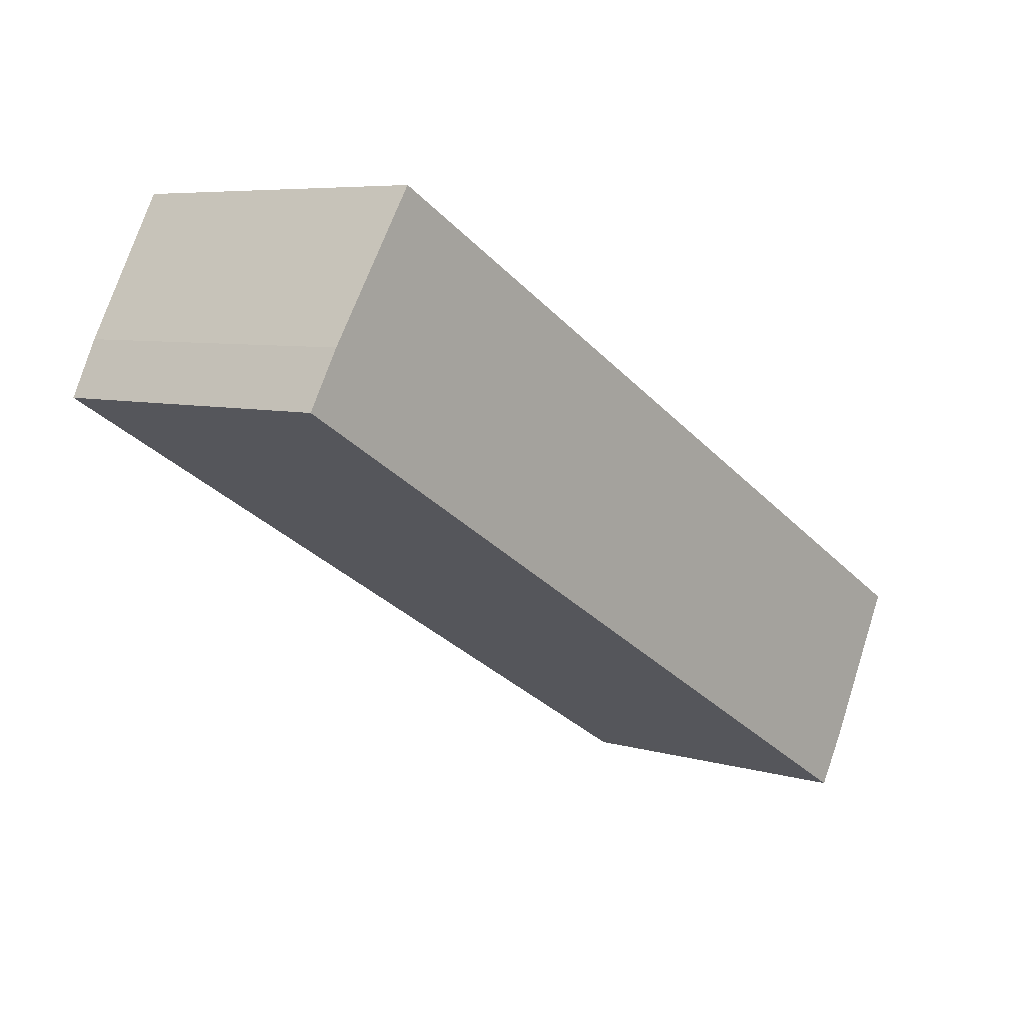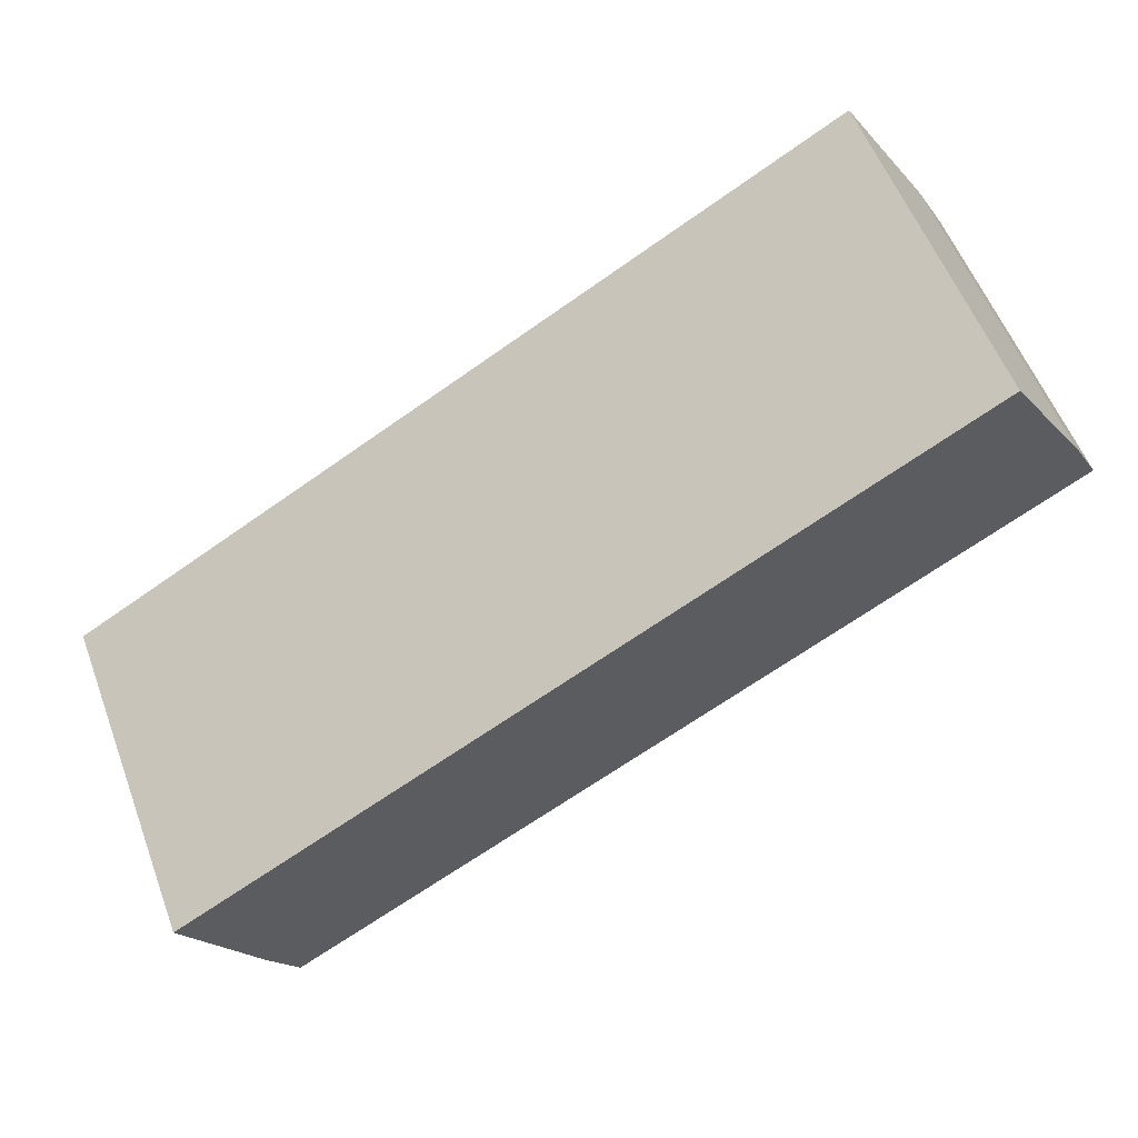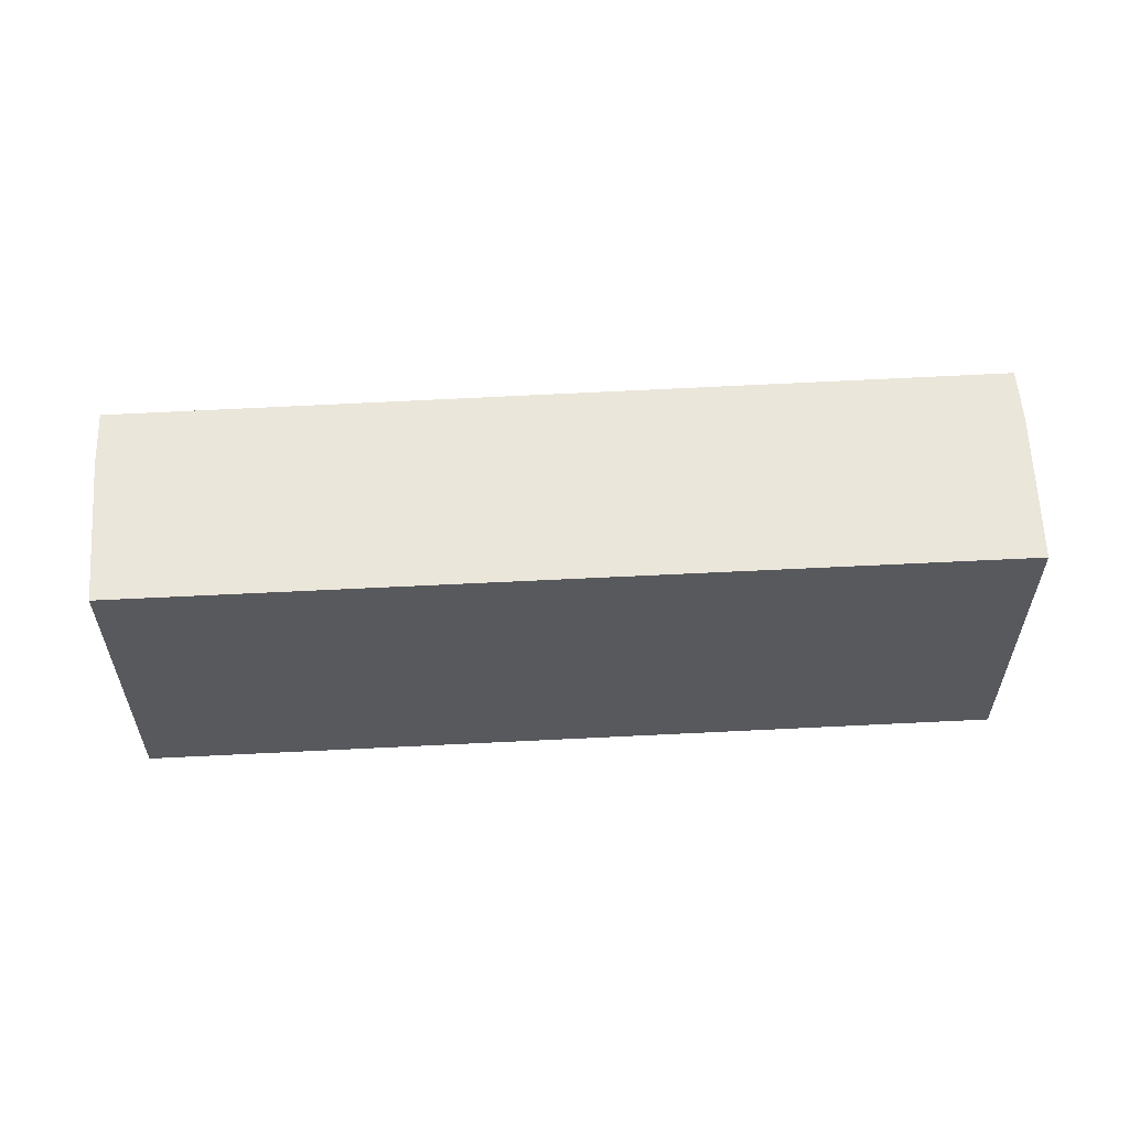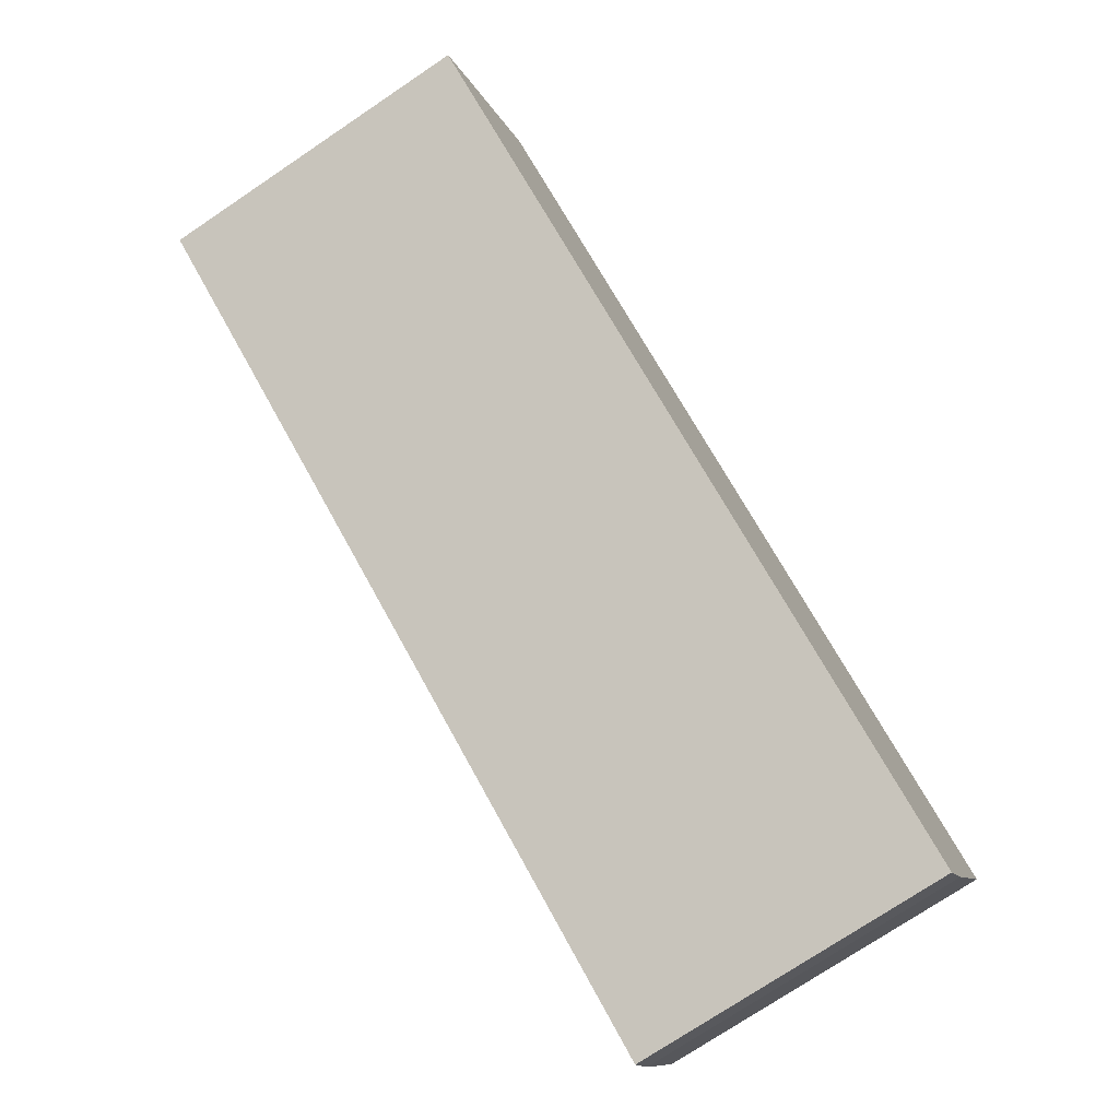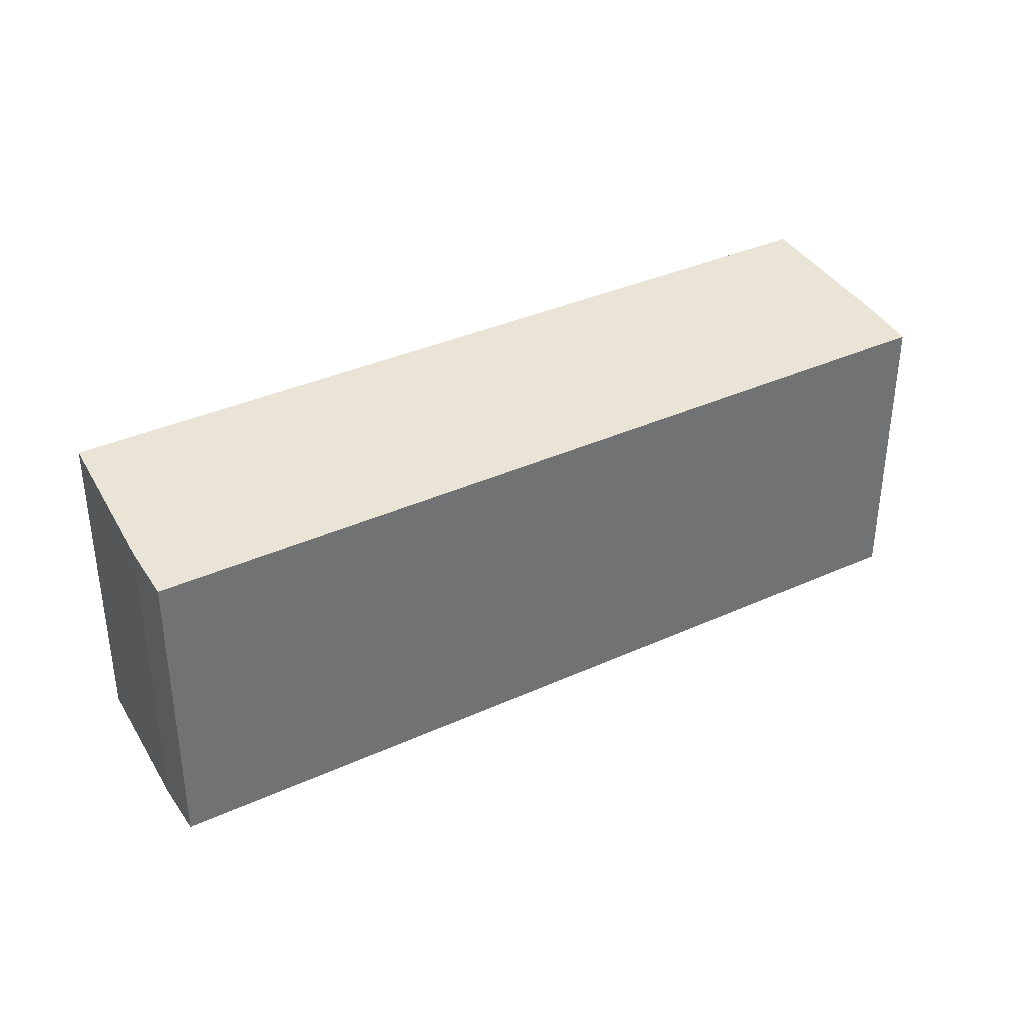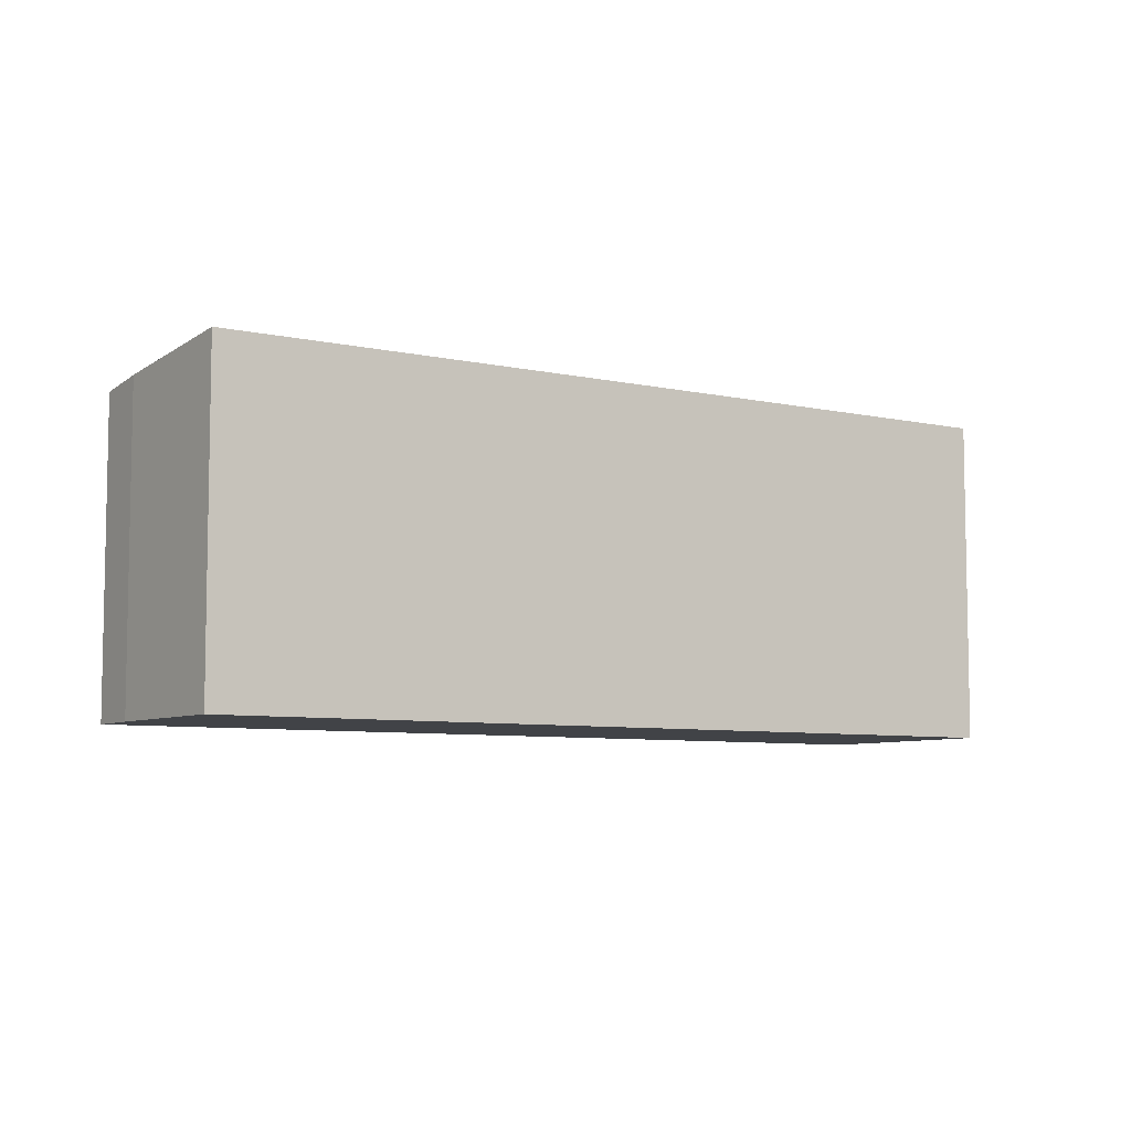
<metadata>
{"format":"obj","ext":"obj","renderer":"f3d","projection":"perspective","resolution":1024,"background":"white","views":[{"elev":6.5,"azim":-48.7,"up":"+Z"},{"elev":55.8,"azim":159.6,"up":"+Z"},{"elev":59.5,"azim":27.0,"up":"+Y"},{"elev":-75.3,"azim":-56.2,"up":"+Z"},{"elev":36.9,"azim":179.8,"up":"+Y"},{"elev":-6.9,"azim":-3.3,"up":"+Y"}]}
</metadata>
<code>
v  0.564 6.091 0.999
v  14.41 5.982 -8.393
v  0 5.982 3.663e-16
v  14.74 5.982 -8.583
v  15.31 6.089 -7.617
v  2.192 6.379 3.57
v  16.75 6.385 -4.826
v  16.75 2.955e-16 -4.826
v  15.31 4.664e-16 -7.617
v  14.74 5.256e-16 -8.583
v  0 0 0
v  14.41 5.139e-16 -8.393
v  0.564 -6.117e-17 0.999
v  2.192 -2.186e-16 3.57
g defaultobject
f 1 2 3
f 2 1 4
f 4 1 5
f 5 1 6
f 5 6 7
f 8 5 7
f 5 8 9
f 9 4 5
f 4 9 10
f 10 2 4
f 2 10 3
f 3 10 11
f 11 10 12
f 3 13 1
f 13 3 11
f 1 14 6
f 14 1 13
f 6 8 7
f 8 6 14
f 12 13 11
f 13 12 14
f 14 12 8
f 8 12 10
f 8 10 9

</code>
